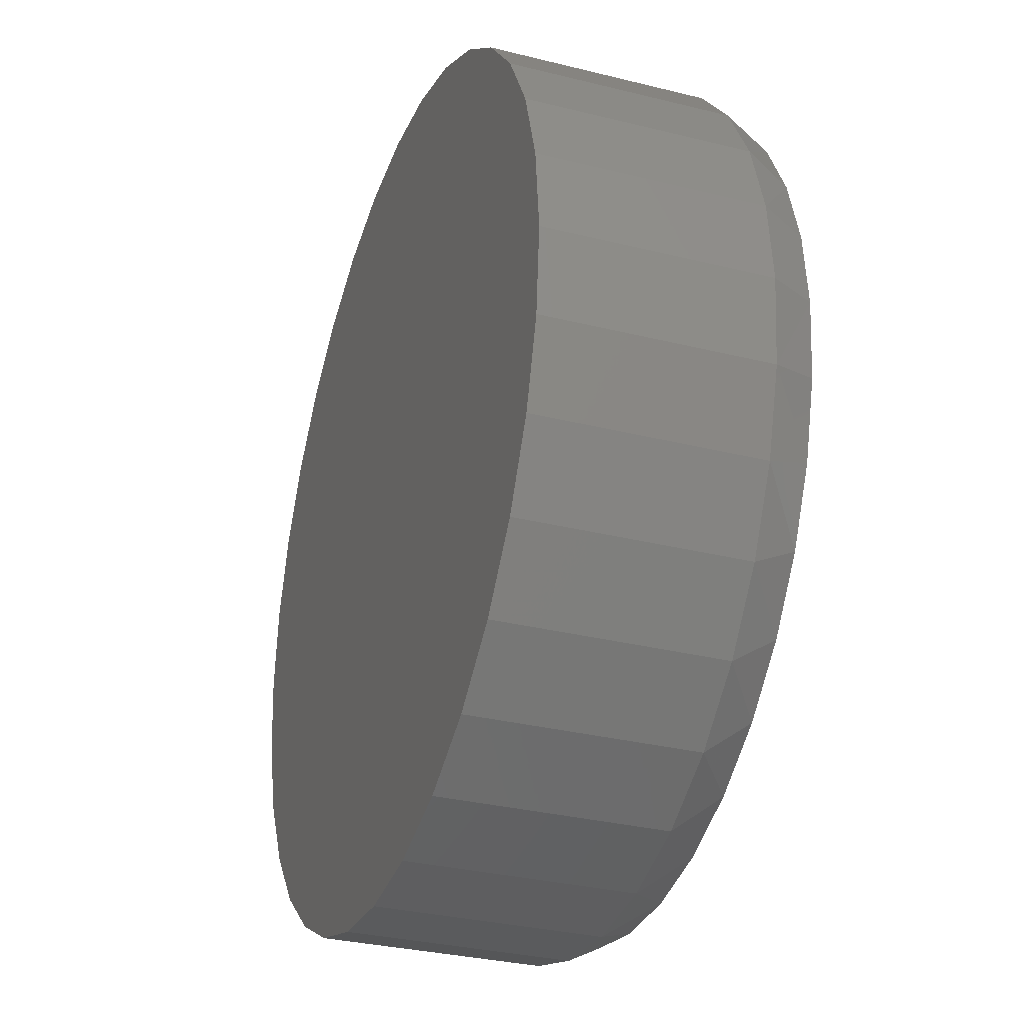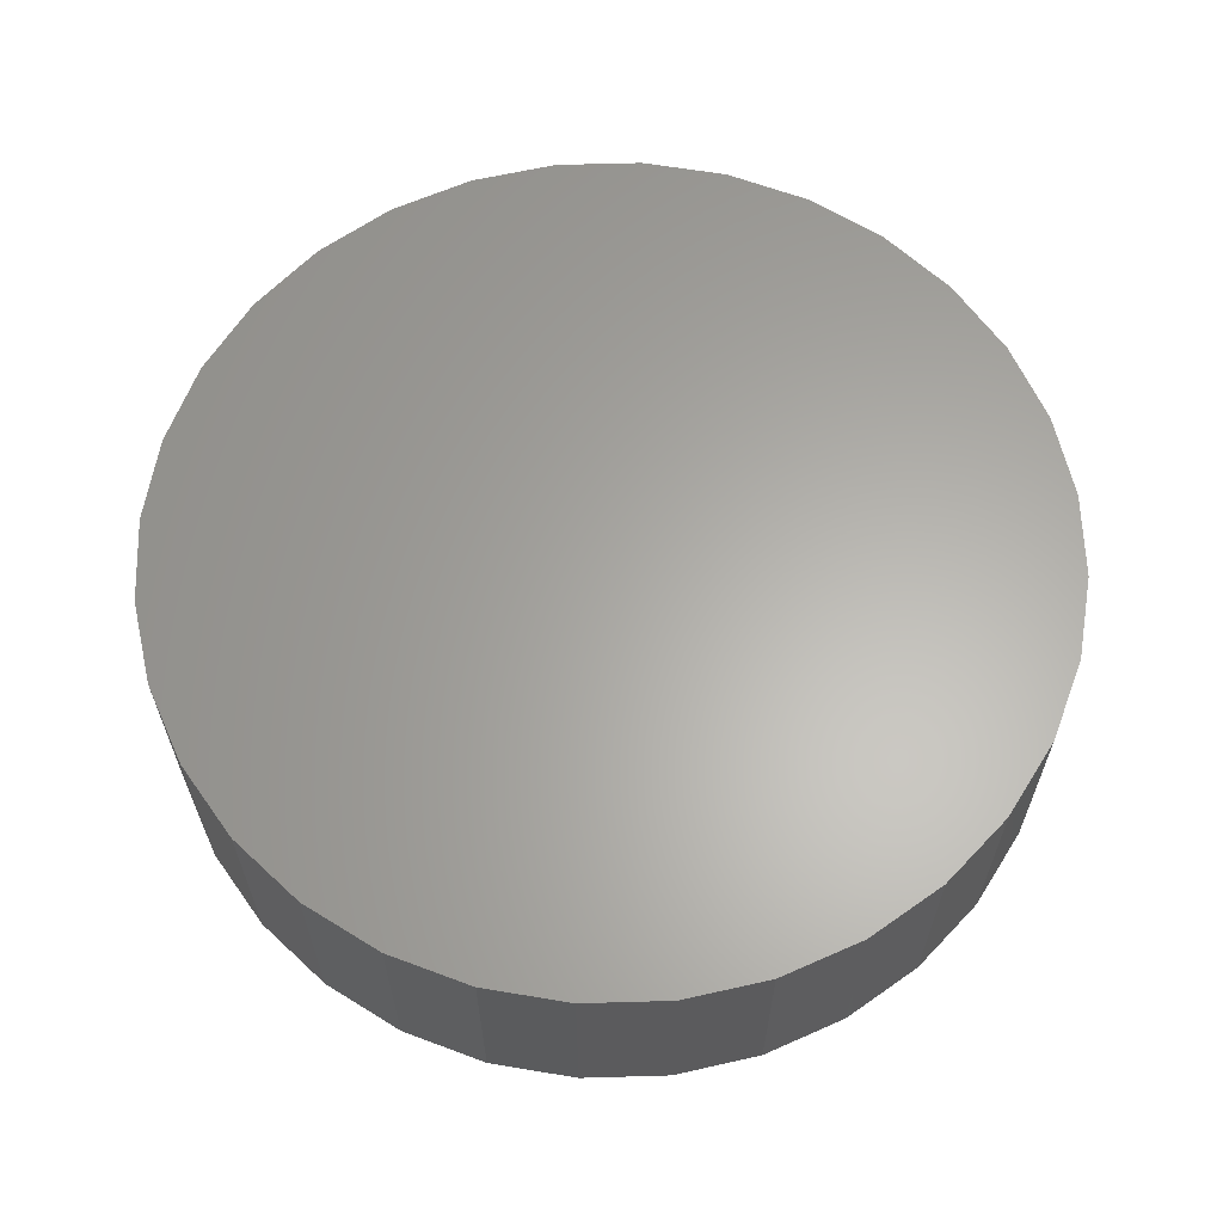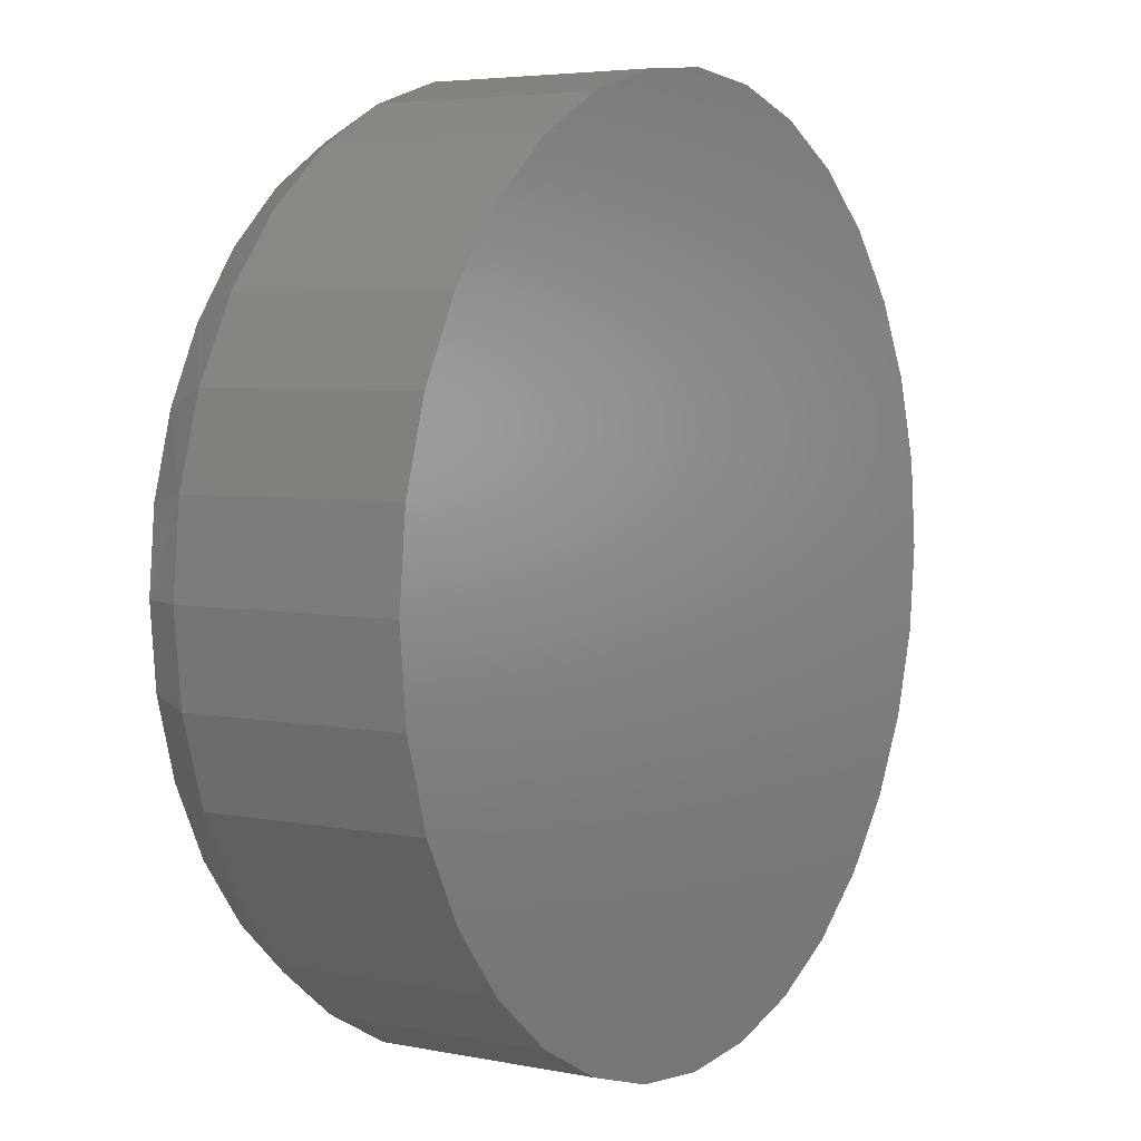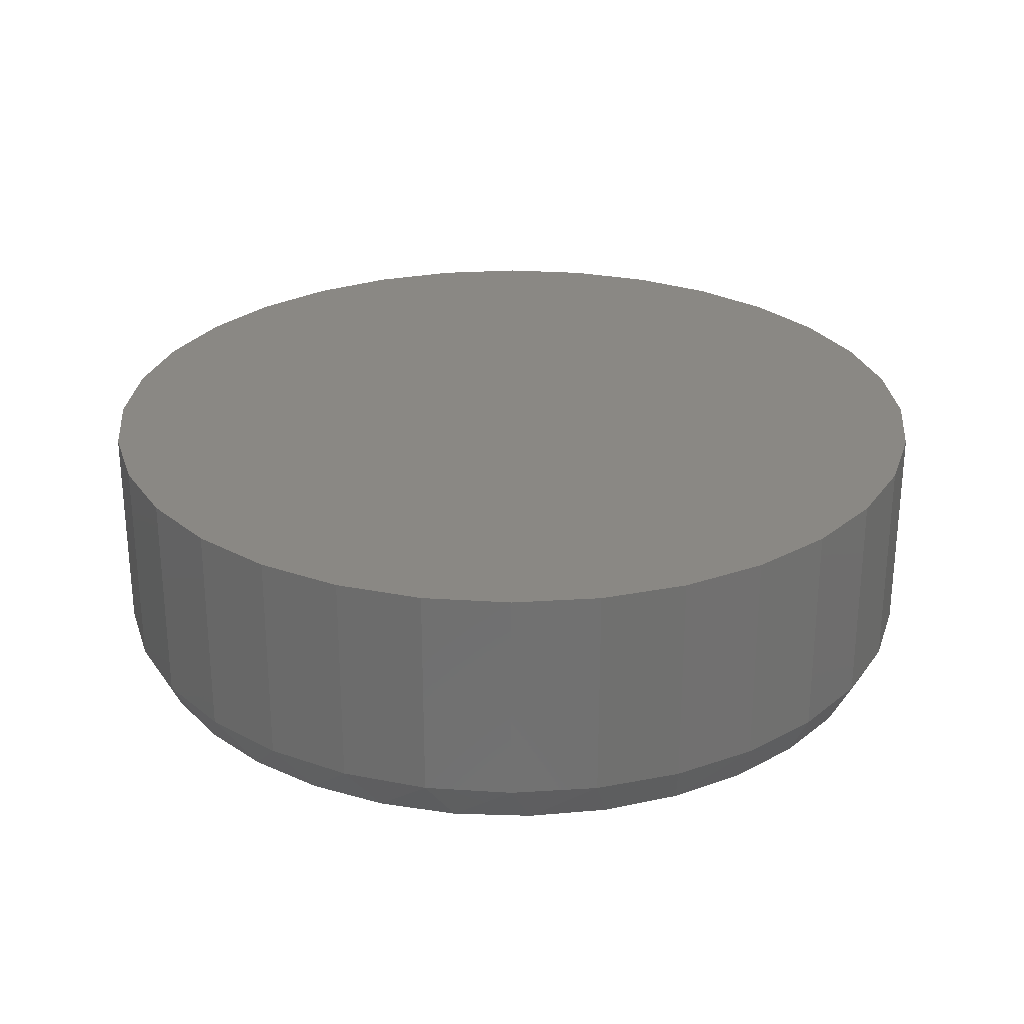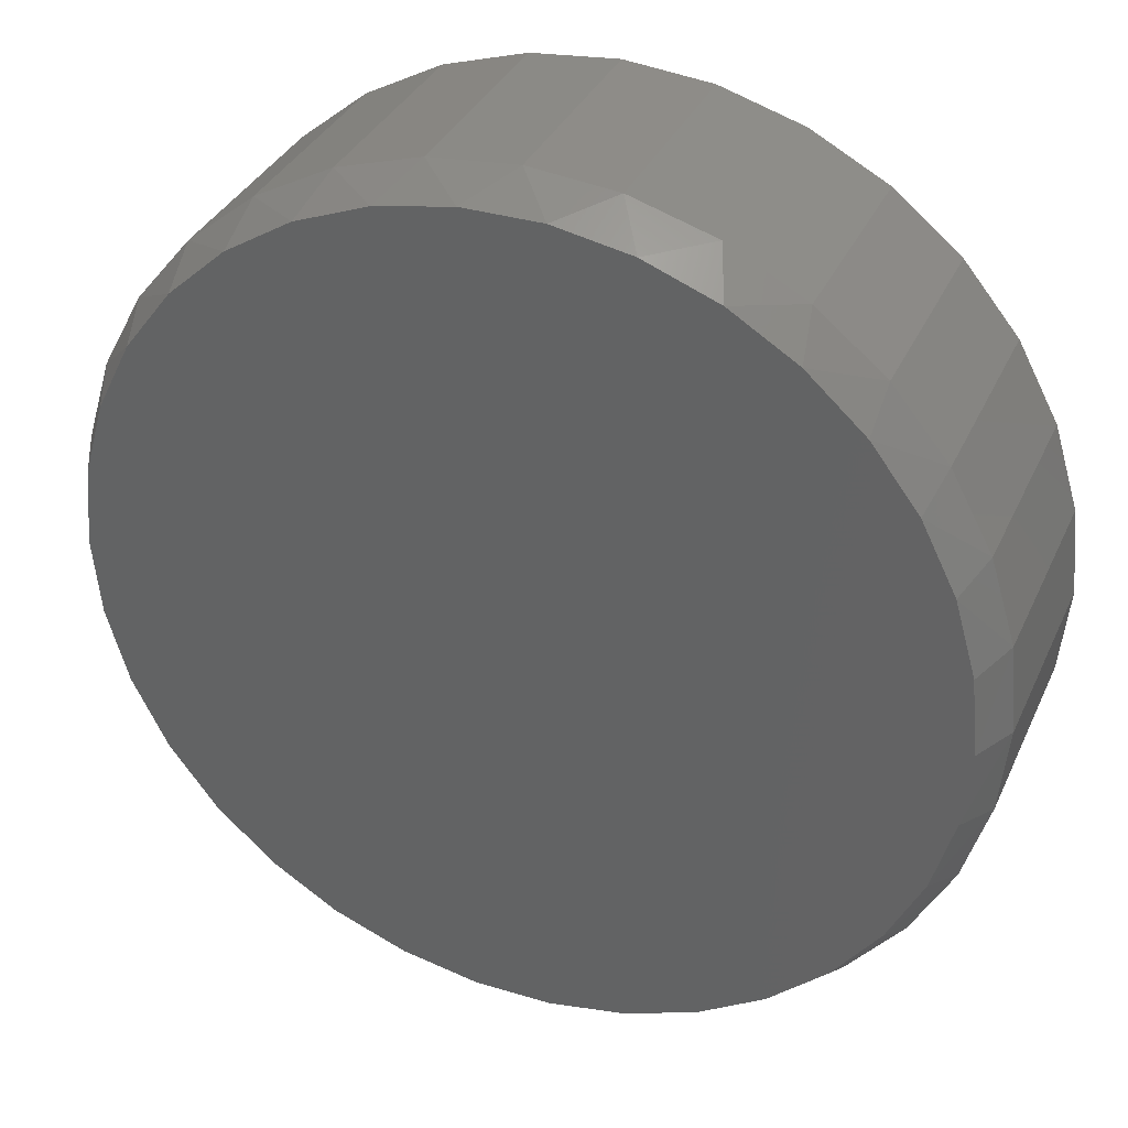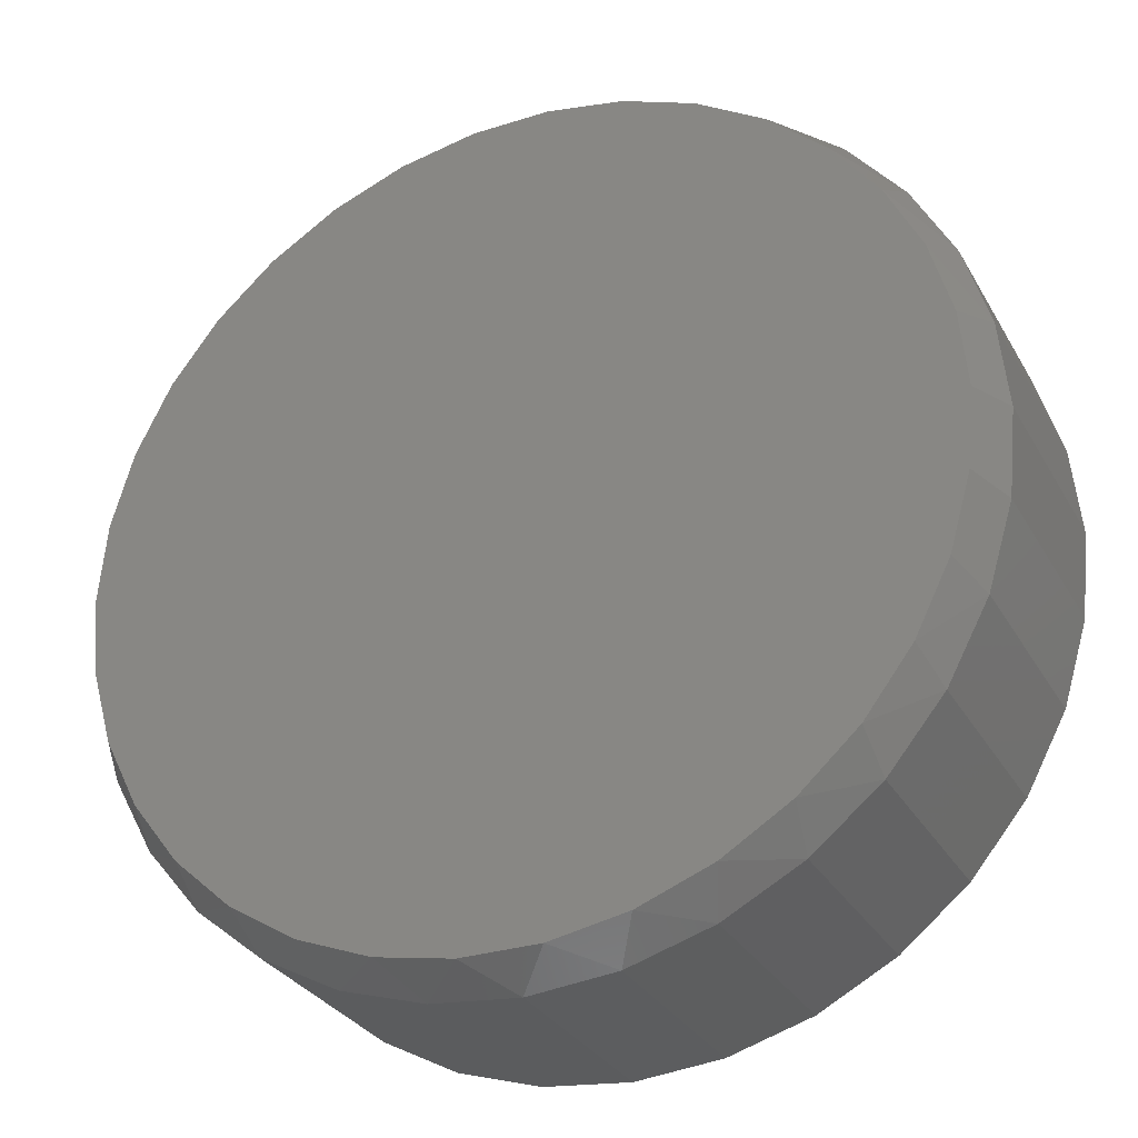
<metadata>
{"format":"stl","ext":"stl","renderer":"f3d","projection":"perspective","resolution":1024,"background":"white","views":[{"elev":-31.7,"azim":-109.4,"up":"+Z"},{"elev":63.0,"azim":-52.3,"up":"+Y"},{"elev":4.7,"azim":122.5,"up":"+Z"},{"elev":27.3,"azim":45.1,"up":"+Y"},{"elev":34.7,"azim":22.1,"up":"+Z"},{"elev":-30.2,"azim":24.8,"up":"+Z"}]}
</metadata>
<code>
# stl→obj: 98 verts, 192 faces
v 0.02174 -0.09375 0.1494
v -0.005954 -0.09375 0.1494
v -0.03318 -0.09375 0.1444
v 0.04897 -0.09375 0.1444
v -0.059 -0.09375 0.1343
v 0.07479 -0.09375 0.1343
v 0.07479 -0.09375 -0.1343
v -0.03318 -0.09375 -0.1444
v 0.04897 -0.09375 -0.1444
v -0.005953 -0.09375 -0.1494
v 0.02174 -0.09375 -0.1494
v 0.09834 -0.09375 0.1198
v -0.08255 -0.09375 0.1198
v 0.1188 -0.09375 0.1011
v -0.103 -0.09375 0.1011
v 0.1355 -0.09375 0.07901
v -0.1197 -0.09375 0.07901
v 0.1478 -0.09375 0.05422
v -0.1321 -0.09375 0.05421
v 0.1554 -0.09375 0.02758
v -0.1396 -0.09375 0.02758
v 0.158 -0.09375 -1.379e-16
v -0.1422 -0.09375 -1.459e-06
v 0.1554 -0.09375 -0.02758
v -0.1396 -0.09375 -0.02758
v 0.1478 -0.09375 -0.05422
v -0.1321 -0.09375 -0.05422
v 0.1355 -0.09375 -0.07901
v -0.1197 -0.09375 -0.07901
v 0.1188 -0.09375 -0.1011
v -0.103 -0.09375 -0.1011
v 0.09834 -0.09375 -0.1198
v -0.08255 -0.09375 -0.1198
v -0.059 -0.09375 -0.1343
v 0.1658 1.008e-16 -5.608e-17
v 0.1658 -0.07812 -9.475e-17
v 0.1628 1.005e-16 -0.0308
v 0.1628 -0.07812 -0.0308
v 0.1538 9.946e-17 -0.06042
v 0.1538 -0.07812 -0.06042
v 0.1392 9.784e-17 -0.08772
v 0.1392 -0.07812 -0.08772
v 0.1195 9.566e-17 -0.1116
v 0.1195 -0.07812 -0.1116
v 0.09562 9.301e-17 -0.1313
v 0.09562 -0.07812 -0.1313
v 0.06832 8.998e-17 -0.1459
v 0.06832 -0.07812 -0.1459
v 0.0387 8.669e-17 -0.1549
v 0.0387 -0.07812 -0.1549
v 0.007895 8.327e-17 -0.1579
v 0.007895 -0.07812 -0.1579
v -0.02291 7.985e-17 -0.1549
v -0.02291 -0.07812 -0.1549
v -0.05253 7.656e-17 -0.1459
v -0.05253 -0.07812 -0.1459
v -0.07983 7.353e-17 -0.1313
v -0.07983 -0.07812 -0.1313
v -0.1038 7.087e-17 -0.1116
v -0.1038 -0.07812 -0.1116
v -0.1234 6.869e-17 -0.08772
v -0.1234 -0.07812 -0.08772
v -0.138 6.707e-17 -0.06042
v -0.138 -0.07812 -0.06042
v -0.147 6.607e-17 -0.0308
v -0.147 -0.07812 -0.0308
v -0.15 6.574e-17 -1.74e-17
v -0.15 -0.07812 -1.74e-17
v -0.147 6.607e-17 0.0308
v -0.147 -0.07812 0.0308
v -0.138 6.707e-17 0.06042
v -0.138 -0.07812 0.06042
v -0.1234 6.869e-17 0.08772
v -0.1234 -0.07812 0.08772
v -0.1038 7.087e-17 0.1116
v -0.1038 -0.07812 0.1116
v -0.07983 7.353e-17 0.1313
v -0.07983 -0.07812 0.1313
v -0.05253 7.656e-17 0.1459
v -0.05253 -0.07812 0.1459
v -0.02291 7.985e-17 0.1549
v -0.02291 -0.07812 0.1549
v 0.007895 8.327e-17 0.1579
v 0.007895 -0.07812 0.1579
v 0.0387 8.669e-17 0.1549
v 0.0387 -0.07812 0.1549
v 0.06832 8.998e-17 0.1459
v 0.06832 -0.07812 0.1459
v 0.09562 9.301e-17 0.1313
v 0.09562 -0.07812 0.1313
v 0.1195 9.566e-17 0.1116
v 0.1195 -0.07812 0.1116
v 0.1392 9.784e-17 0.08772
v 0.1392 -0.07812 0.08772
v 0.1538 9.946e-17 0.06042
v 0.1538 -0.07812 0.06042
v 0.1628 1.005e-16 0.0308
v 0.1628 -0.07812 0.0308
f 1 2 3
f 1 3 4
f 4 3 5
f 4 5 6
f 7 8 9
f 9 8 10
f 9 10 11
f 6 5 12
f 12 5 13
f 12 13 14
f 14 13 15
f 14 15 16
f 16 15 17
f 16 17 18
f 18 17 19
f 18 19 20
f 20 19 21
f 20 21 22
f 22 21 23
f 22 23 24
f 24 23 25
f 24 25 26
f 26 25 27
f 26 27 28
f 28 27 29
f 28 29 30
f 30 29 31
f 30 31 32
f 32 31 33
f 32 33 7
f 7 33 34
f 7 34 8
f 35 36 37
f 37 36 38
f 37 38 39
f 39 38 40
f 39 40 41
f 41 40 42
f 41 42 43
f 43 42 44
f 43 44 45
f 45 44 46
f 45 46 47
f 47 46 48
f 47 48 49
f 49 48 50
f 49 50 51
f 51 50 52
f 51 52 53
f 53 52 54
f 53 54 55
f 55 54 56
f 55 56 57
f 57 56 58
f 57 58 59
f 59 58 60
f 59 60 61
f 61 60 62
f 61 62 63
f 63 62 64
f 63 64 65
f 65 64 66
f 65 66 67
f 67 66 68
f 67 68 69
f 69 68 70
f 69 70 71
f 71 70 72
f 71 72 73
f 73 72 74
f 73 74 75
f 75 74 76
f 75 76 77
f 77 76 78
f 77 78 79
f 79 78 80
f 79 80 81
f 81 80 82
f 81 82 83
f 83 82 84
f 83 84 85
f 85 84 86
f 85 86 87
f 87 86 88
f 87 88 89
f 89 88 90
f 89 90 91
f 91 90 92
f 91 92 93
f 93 92 94
f 93 94 95
f 95 94 96
f 95 96 97
f 97 96 98
f 97 98 35
f 35 98 36
f 98 96 18
f 96 94 16
f 18 96 16
f 94 92 14
f 16 94 14
f 92 90 12
f 14 92 12
f 90 88 6
f 12 90 6
f 88 86 4
f 6 88 4
f 86 84 1
f 4 86 1
f 3 2 82
f 2 84 82
f 1 84 2
f 5 3 80
f 3 82 80
f 13 5 78
f 5 80 78
f 15 13 76
f 13 78 76
f 17 15 74
f 15 76 74
f 72 19 17
f 17 74 72
f 19 72 70
f 19 70 21
f 21 70 68
f 21 68 23
f 18 20 98
f 98 20 22
f 98 22 36
f 66 64 27
f 64 62 29
f 27 64 29
f 62 60 31
f 29 62 31
f 60 58 33
f 31 60 33
f 58 56 34
f 33 58 34
f 56 54 8
f 34 56 8
f 54 52 10
f 8 54 10
f 9 11 50
f 11 52 50
f 10 52 11
f 7 9 48
f 9 50 48
f 32 7 46
f 7 48 46
f 30 32 44
f 32 46 44
f 28 30 42
f 30 44 42
f 40 26 28
f 28 42 40
f 26 40 38
f 26 38 24
f 24 38 36
f 24 36 22
f 27 25 66
f 66 25 23
f 66 23 68
f 83 85 81
f 79 81 85
f 87 79 85
f 49 53 47
f 51 53 49
f 53 55 47
f 47 55 57
f 47 57 45
f 45 57 59
f 45 59 43
f 43 59 61
f 43 61 41
f 41 61 63
f 41 63 39
f 39 63 65
f 39 65 37
f 37 65 67
f 37 67 35
f 35 67 69
f 35 69 97
f 97 69 71
f 97 71 95
f 95 71 73
f 95 73 93
f 93 73 75
f 93 75 91
f 91 75 77
f 91 77 89
f 89 77 79
f 89 79 87

</code>
